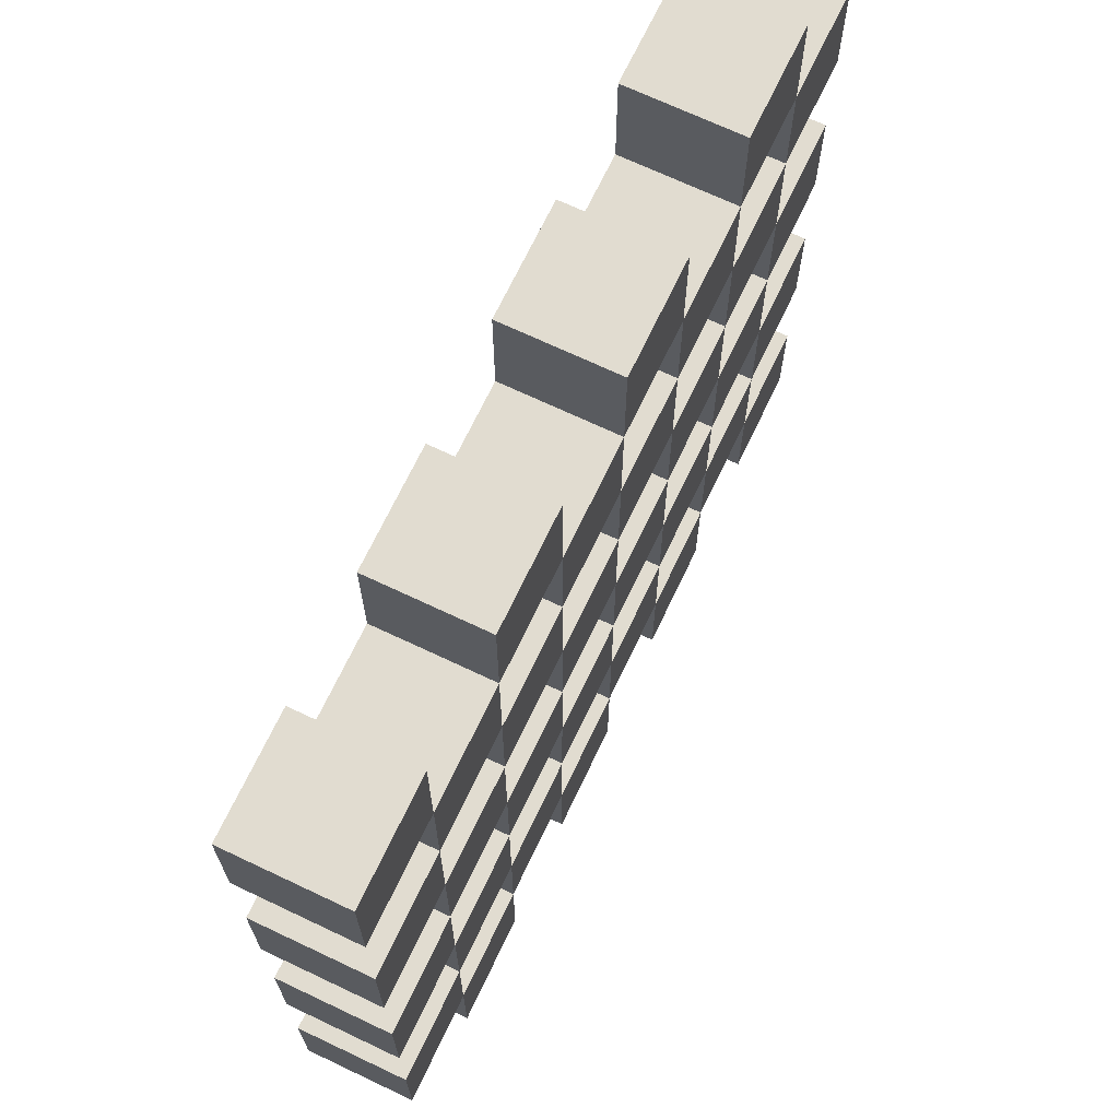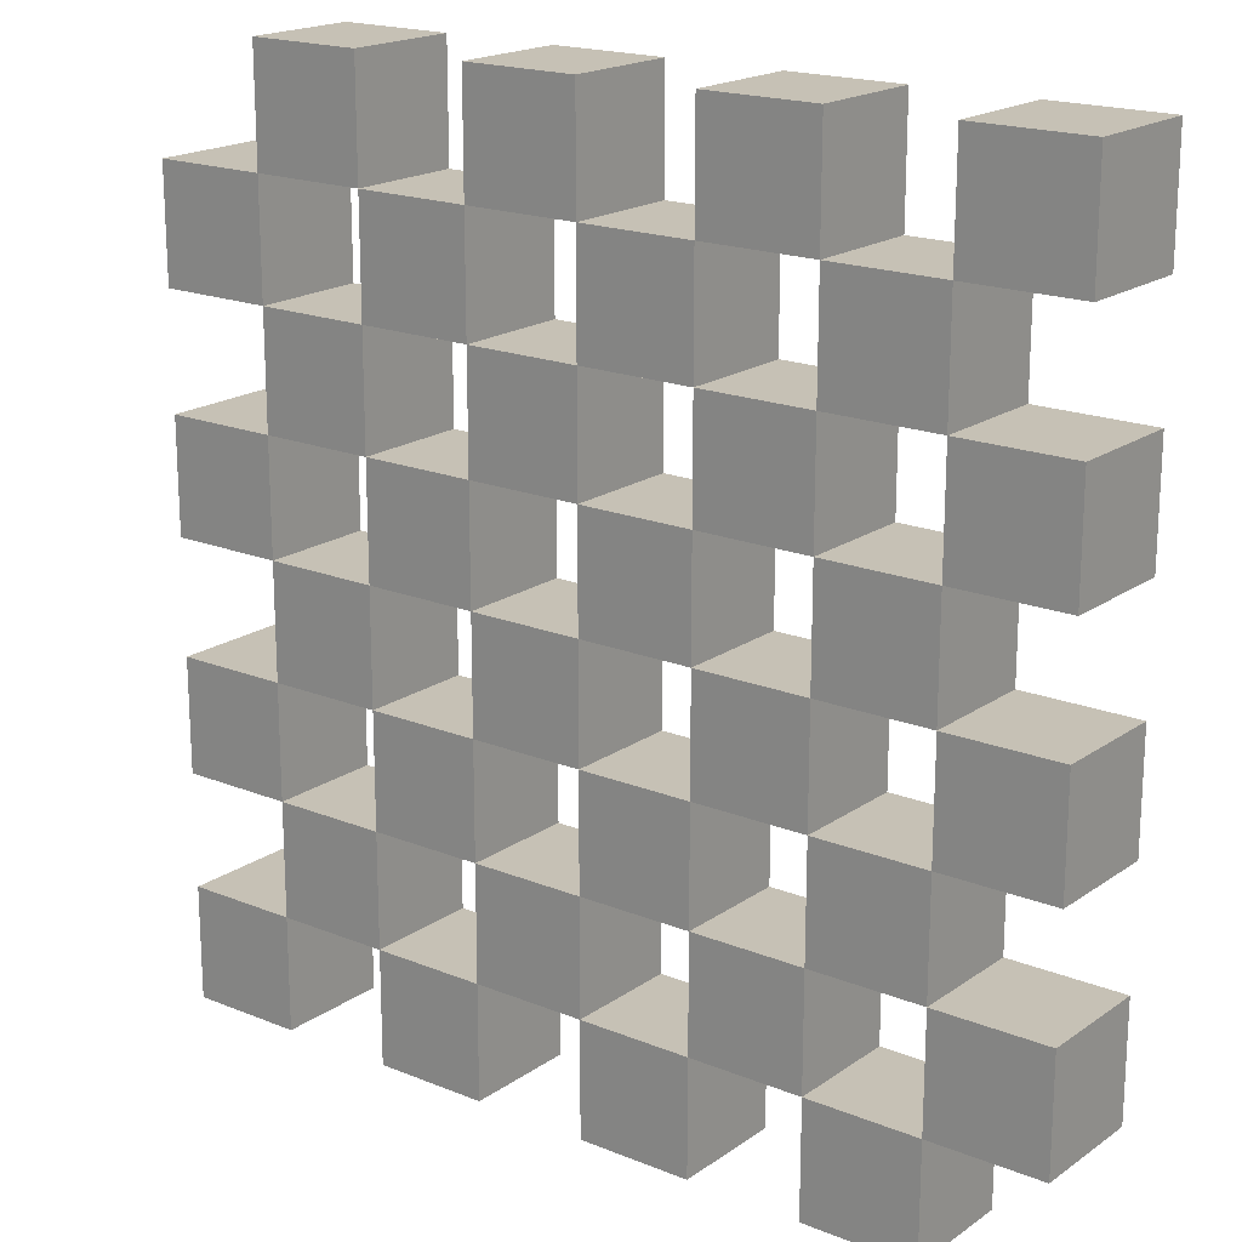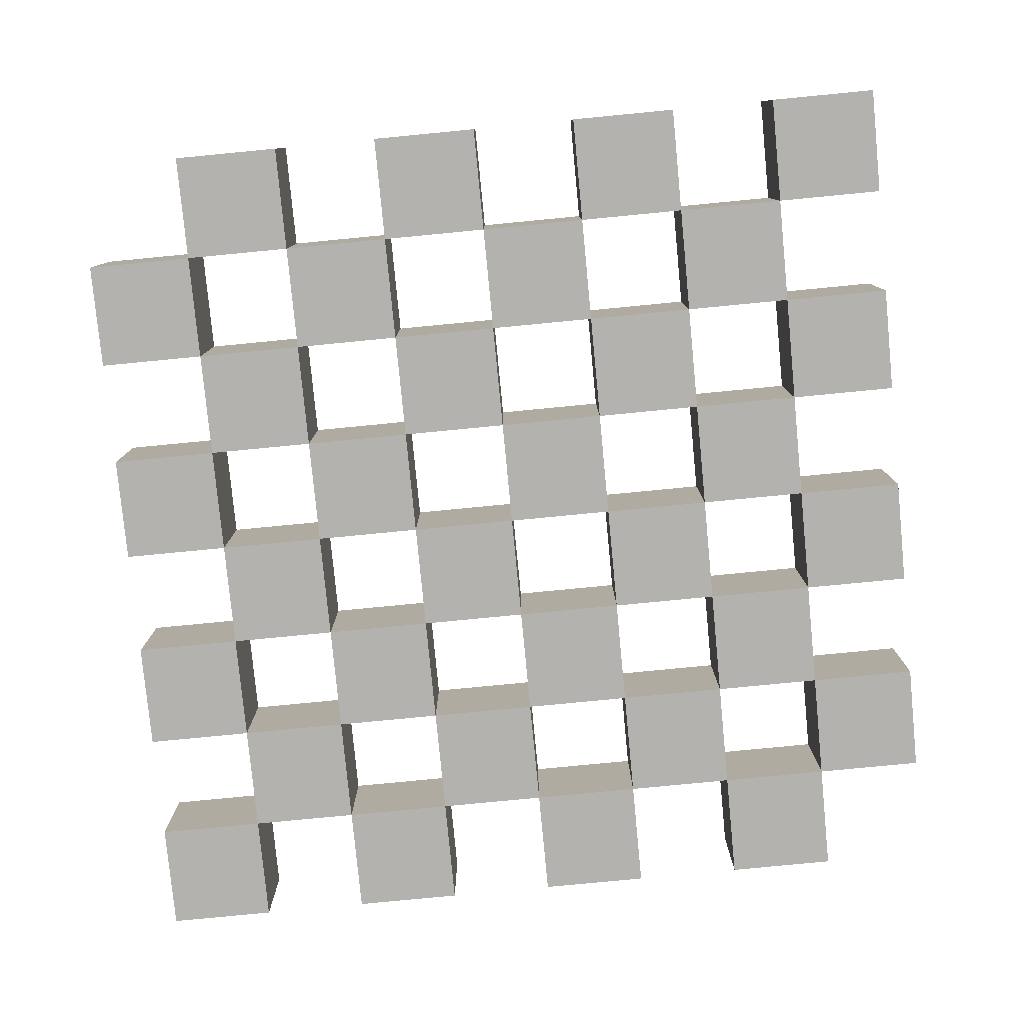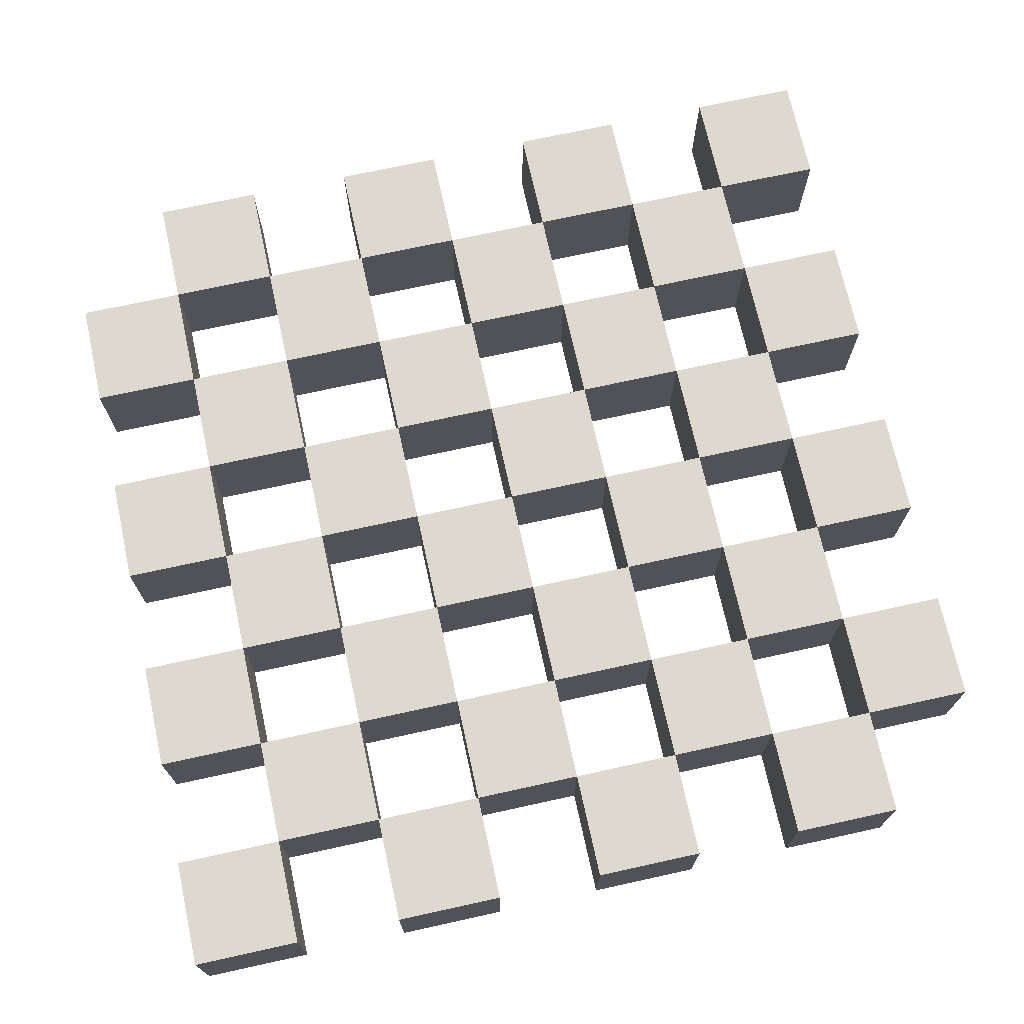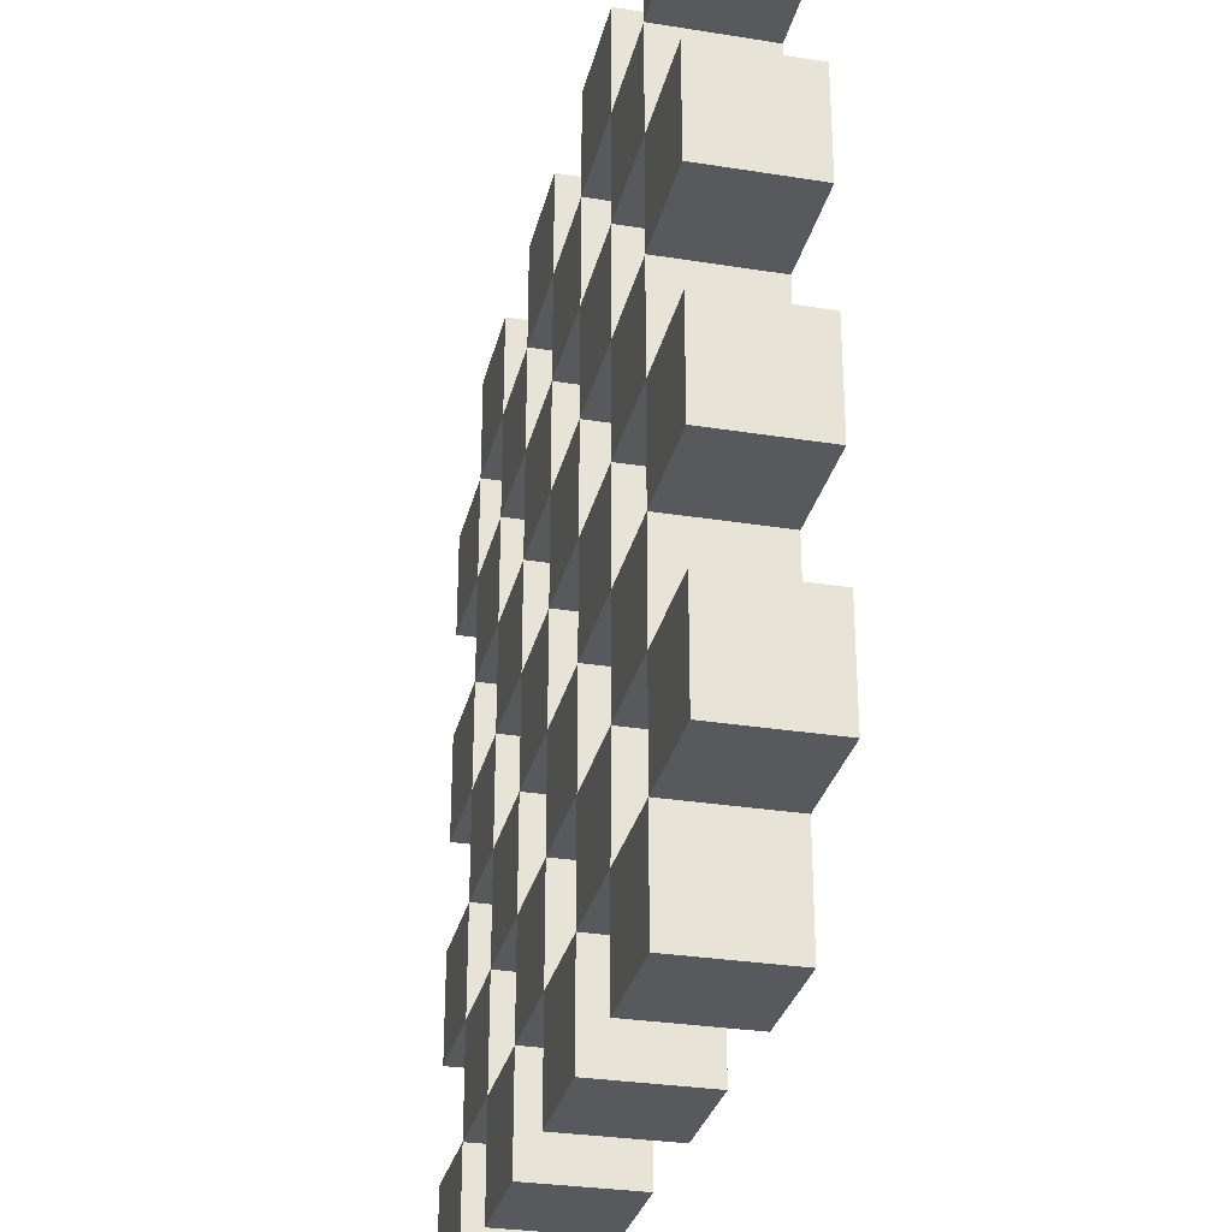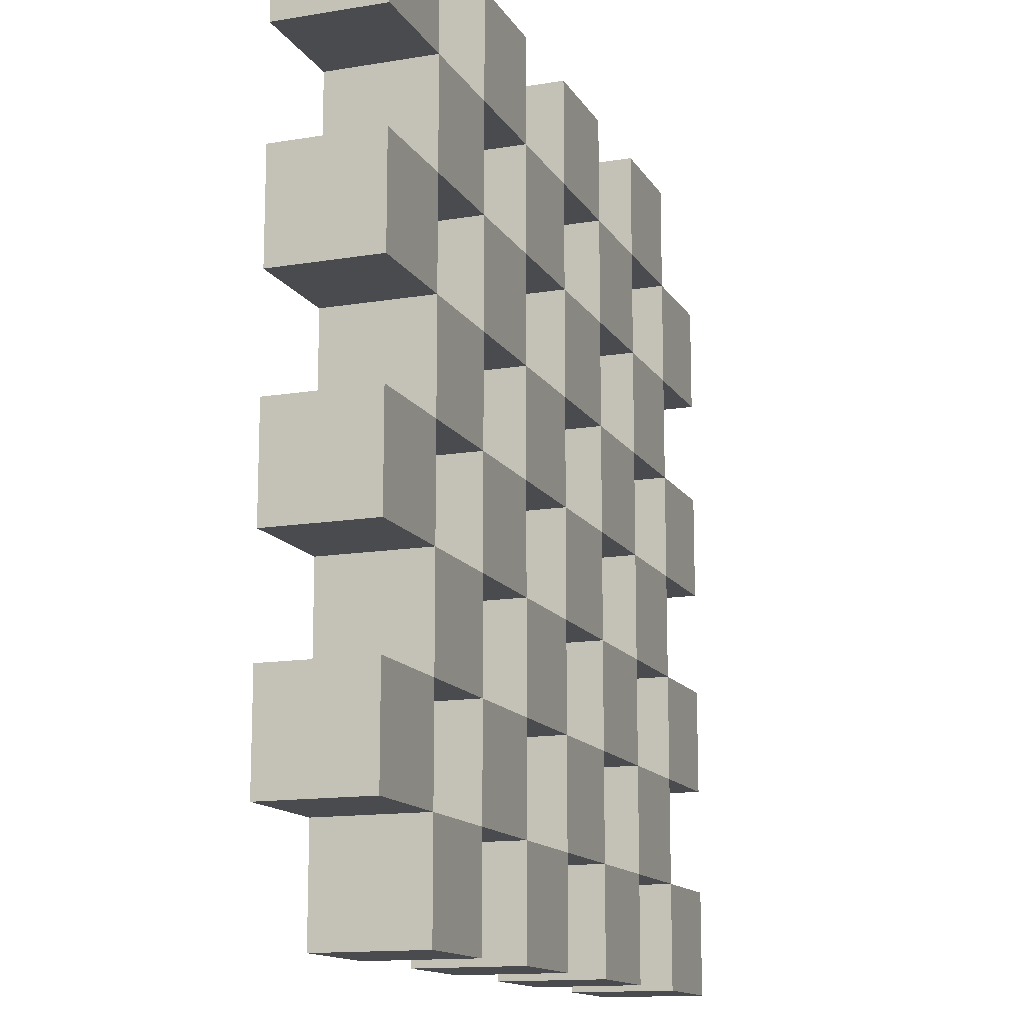
<metadata>
{"format":"obj","ext":"obj","renderer":"f3d","projection":"perspective","resolution":1024,"background":"white","views":[{"elev":69.4,"azim":-64.6,"up":"+Y"},{"elev":18.8,"azim":-142.3,"up":"+Y"},{"elev":-79.7,"azim":5.5,"up":"+Z"},{"elev":71.4,"azim":-102.4,"up":"+Z"},{"elev":-30.1,"azim":-103.1,"up":"+Y"},{"elev":-13.8,"azim":-69.6,"up":"+Y"}]}
</metadata>
<code>
o Cube.001
v -4 4 -0
v -4 4 2
v -4 2 -0
v -4 2 2
v -2 4 0
v -2 4 2
v -2 2 0
v -2 2 2
v -2 2 0
v -2 2 2
v -2 0 0
v -2 0 2
v 0 2 0
v -0 2 2
v 0 0 0
v -0 0 2
v -4 8 -0
v -4 8 2
v -4 6 -0
v -4 6 2
v -2 8 0
v -2 8 2
v -2 6 0
v -2 6 2
v -2 6 0
v -2 6 2
v -2 4 0
v -2 4 2
v 0 6 0
v -0 6 2
v 0 4 0
v -0 4 2
v -4 -4 -0
v -4 -4 2
v -4 -6 -0
v -4 -6 2
v -2 -4 0
v -2 -4 2
v -2 -6 0
v -2 -6 2
v -2 -6 0
v -2 -6 2
v -2 -8 0
v -2 -8 2
v 0 -6 0
v -0 -6 2
v 0 -8 0
v -0 -8 2
v -4 0 -0
v -4 0 2
v -4 -2 -0
v -4 -2 2
v -2 0 0
v -2 0 2
v -2 -2 0
v -2 -2 2
v -2 -2 0
v -2 -2 2
v -2 -4 0
v -2 -4 2
v 0 -2 0
v -0 -2 2
v 0 -4 0
v -0 -4 2
v -8 -4 -0
v -8 -4 2
v -8 -6 -0
v -8 -6 2
v -6 -4 0
v -6 -4 2
v -6 -6 0
v -6 -6 2
v -6 -6 -0
v -6 -6 2
v -6 -8 -0
v -6 -8 2
v -4 -6 0
v -4 -6 2
v -4 -8 0
v -4 -8 2
v -8 0 -0
v -8 0 2
v -8 -2 -0
v -8 -2 2
v -6 0 0
v -6 0 2
v -6 -2 0
v -6 -2 2
v -6 -2 -0
v -6 -2 2
v -6 -4 -0
v -6 -4 2
v -4 -2 0
v -4 -2 2
v -4 -4 0
v -4 -4 2
v -8 4 -0
v -8 4 2
v -8 2 -0
v -8 2 2
v -6 4 0
v -6 4 2
v -6 2 0
v -6 2 2
v -6 2 -0
v -6 2 2
v -6 0 -0
v -6 0 2
v -4 2 0
v -4 2 2
v -4 0 0
v -4 0 2
v -8 8 -0
v -8 8 2
v -8 6 -0
v -8 6 2
v -6 8 0
v -6 8 2
v -6 6 0
v -6 6 2
v -6 6 -0
v -6 6 2
v -6 4 -0
v -6 4 2
v -4 6 0
v -4 6 2
v -4 4 0
v -4 4 2
v 4 4 -0
v 4 4 2
v 4 2 -0
v 4 2 2
v 6 4 0
v 6 4 2
v 6 2 0
v 6 2 2
v 6 2 -0
v 6 2 2
v 6 0 -0
v 6 0 2
v 8 2 0
v 8 2 2
v 8 0 0
v 8 0 2
v 4 8 -0
v 4 8 2
v 4 6 -0
v 4 6 2
v 6 8 0
v 6 8 2
v 6 6 0
v 6 6 2
v 6 6 -0
v 6 6 2
v 6 4 -0
v 6 4 2
v 8 6 0
v 8 6 2
v 8 4 0
v 8 4 2
v 4 -4 -0
v 4 -4 2
v 4 -6 -0
v 4 -6 2
v 6 -4 0
v 6 -4 2
v 6 -6 0
v 6 -6 2
v 6 -6 -0
v 6 -6 2
v 6 -8 -0
v 6 -8 2
v 8 -6 0
v 8 -6 2
v 8 -8 0
v 8 -8 2
v 4 0 -0
v 4 0 2
v 4 -2 -0
v 4 -2 2
v 6 0 0
v 6 0 2
v 6 -2 0
v 6 -2 2
v 6 -2 -0
v 6 -2 2
v 6 -4 -0
v 6 -4 2
v 8 -2 0
v 8 -2 2
v 8 -4 0
v 8 -4 2
v 0 -4 -0
v -0 -4 2
v 0 -6 -0
v -0 -6 2
v 2 -4 0
v 2 -4 2
v 2 -6 0
v 2 -6 2
v 2 -6 -0
v 2 -6 2
v 2 -8 -0
v 2 -8 2
v 4 -6 0
v 4 -6 2
v 4 -8 0
v 4 -8 2
v 0 0 -0
v -0 0 2
v 0 -2 -0
v -0 -2 2
v 2 0 0
v 2 0 2
v 2 -2 0
v 2 -2 2
v 2 -2 -0
v 2 -2 2
v 2 -4 -0
v 2 -4 2
v 4 -2 0
v 4 -2 2
v 4 -4 0
v 4 -4 2
v 0 4 -0
v -0 4 2
v 0 2 -0
v -0 2 2
v 2 4 0
v 2 4 2
v 2 2 0
v 2 2 2
v 2 2 -0
v 2 2 2
v 2 0 -0
v 2 0 2
v 4 2 0
v 4 2 2
v 4 0 0
v 4 0 2
v 0 8 -0
v -0 8 2
v 0 6 -0
v -0 6 2
v 2 8 0
v 2 8 2
v 2 6 0
v 2 6 2
v 2 6 -0
v 2 6 2
v 2 4 -0
v 2 4 2
v 4 6 0
v 4 6 2
v 4 4 0
v 4 4 2
f 5 3 1
f 3 8 4
f 7 6 8
f 2 8 6
f 1 4 2
f 5 2 6
f 5 7 3
f 3 7 8
f 7 5 6
f 2 4 8
f 1 3 4
f 5 1 2
f 13 11 9
f 11 16 12
f 15 14 16
f 10 16 14
f 9 12 10
f 13 10 14
f 13 15 11
f 11 15 16
f 15 13 14
f 10 12 16
f 9 11 12
f 13 9 10
f 21 19 17
f 19 24 20
f 23 22 24
f 18 24 22
f 17 20 18
f 21 18 22
f 21 23 19
f 19 23 24
f 23 21 22
f 18 20 24
f 17 19 20
f 21 17 18
f 29 27 25
f 27 32 28
f 31 30 32
f 26 32 30
f 25 28 26
f 29 26 30
f 29 31 27
f 27 31 32
f 31 29 30
f 26 28 32
f 25 27 28
f 29 25 26
f 37 35 33
f 35 40 36
f 39 38 40
f 34 40 38
f 33 36 34
f 37 34 38
f 37 39 35
f 35 39 40
f 39 37 38
f 34 36 40
f 33 35 36
f 37 33 34
f 45 43 41
f 43 48 44
f 47 46 48
f 42 48 46
f 41 44 42
f 45 42 46
f 45 47 43
f 43 47 48
f 47 45 46
f 42 44 48
f 41 43 44
f 45 41 42
f 53 51 49
f 51 56 52
f 55 54 56
f 50 56 54
f 49 52 50
f 53 50 54
f 53 55 51
f 51 55 56
f 55 53 54
f 50 52 56
f 49 51 52
f 53 49 50
f 61 59 57
f 59 64 60
f 63 62 64
f 58 64 62
f 57 60 58
f 61 58 62
f 61 63 59
f 59 63 64
f 63 61 62
f 58 60 64
f 57 59 60
f 61 57 58
f 69 67 65
f 67 72 68
f 71 70 72
f 66 72 70
f 65 68 66
f 69 66 70
f 69 71 67
f 67 71 72
f 71 69 70
f 66 68 72
f 65 67 68
f 69 65 66
f 77 75 73
f 75 80 76
f 79 78 80
f 74 80 78
f 73 76 74
f 77 74 78
f 77 79 75
f 75 79 80
f 79 77 78
f 74 76 80
f 73 75 76
f 77 73 74
f 85 83 81
f 83 88 84
f 87 86 88
f 82 88 86
f 81 84 82
f 85 82 86
f 85 87 83
f 83 87 88
f 87 85 86
f 82 84 88
f 81 83 84
f 85 81 82
f 93 91 89
f 91 96 92
f 95 94 96
f 90 96 94
f 89 92 90
f 93 90 94
f 93 95 91
f 91 95 96
f 95 93 94
f 90 92 96
f 89 91 92
f 93 89 90
f 101 99 97
f 99 104 100
f 103 102 104
f 98 104 102
f 97 100 98
f 101 98 102
f 101 103 99
f 99 103 104
f 103 101 102
f 98 100 104
f 97 99 100
f 101 97 98
f 109 107 105
f 107 112 108
f 111 110 112
f 106 112 110
f 105 108 106
f 109 106 110
f 109 111 107
f 107 111 112
f 111 109 110
f 106 108 112
f 105 107 108
f 109 105 106
f 117 115 113
f 115 120 116
f 119 118 120
f 114 120 118
f 113 116 114
f 117 114 118
f 117 119 115
f 115 119 120
f 119 117 118
f 114 116 120
f 113 115 116
f 117 113 114
f 125 123 121
f 123 128 124
f 127 126 128
f 122 128 126
f 121 124 122
f 125 122 126
f 125 127 123
f 123 127 128
f 127 125 126
f 122 124 128
f 121 123 124
f 125 121 122
f 133 131 129
f 131 136 132
f 135 134 136
f 130 136 134
f 129 132 130
f 133 130 134
f 133 135 131
f 131 135 136
f 135 133 134
f 130 132 136
f 129 131 132
f 133 129 130
f 141 139 137
f 139 144 140
f 143 142 144
f 138 144 142
f 137 140 138
f 141 138 142
f 141 143 139
f 139 143 144
f 143 141 142
f 138 140 144
f 137 139 140
f 141 137 138
f 149 147 145
f 147 152 148
f 151 150 152
f 146 152 150
f 145 148 146
f 149 146 150
f 149 151 147
f 147 151 152
f 151 149 150
f 146 148 152
f 145 147 148
f 149 145 146
f 157 155 153
f 155 160 156
f 159 158 160
f 154 160 158
f 153 156 154
f 157 154 158
f 157 159 155
f 155 159 160
f 159 157 158
f 154 156 160
f 153 155 156
f 157 153 154
f 165 163 161
f 163 168 164
f 167 166 168
f 162 168 166
f 161 164 162
f 165 162 166
f 165 167 163
f 163 167 168
f 167 165 166
f 162 164 168
f 161 163 164
f 165 161 162
f 173 171 169
f 171 176 172
f 175 174 176
f 170 176 174
f 169 172 170
f 173 170 174
f 173 175 171
f 171 175 176
f 175 173 174
f 170 172 176
f 169 171 172
f 173 169 170
f 181 179 177
f 179 184 180
f 183 182 184
f 178 184 182
f 177 180 178
f 181 178 182
f 181 183 179
f 179 183 184
f 183 181 182
f 178 180 184
f 177 179 180
f 181 177 178
f 189 187 185
f 187 192 188
f 191 190 192
f 186 192 190
f 185 188 186
f 189 186 190
f 189 191 187
f 187 191 192
f 191 189 190
f 186 188 192
f 185 187 188
f 189 185 186
f 197 195 193
f 195 200 196
f 199 198 200
f 194 200 198
f 193 196 194
f 197 194 198
f 197 199 195
f 195 199 200
f 199 197 198
f 194 196 200
f 193 195 196
f 197 193 194
f 205 203 201
f 203 208 204
f 207 206 208
f 202 208 206
f 201 204 202
f 205 202 206
f 205 207 203
f 203 207 208
f 207 205 206
f 202 204 208
f 201 203 204
f 205 201 202
f 213 211 209
f 211 216 212
f 215 214 216
f 210 216 214
f 209 212 210
f 213 210 214
f 213 215 211
f 211 215 216
f 215 213 214
f 210 212 216
f 209 211 212
f 213 209 210
f 221 219 217
f 219 224 220
f 223 222 224
f 218 224 222
f 217 220 218
f 221 218 222
f 221 223 219
f 219 223 224
f 223 221 222
f 218 220 224
f 217 219 220
f 221 217 218
f 229 227 225
f 227 232 228
f 231 230 232
f 226 232 230
f 225 228 226
f 229 226 230
f 229 231 227
f 227 231 232
f 231 229 230
f 226 228 232
f 225 227 228
f 229 225 226
f 237 235 233
f 235 240 236
f 239 238 240
f 234 240 238
f 233 236 234
f 237 234 238
f 237 239 235
f 235 239 240
f 239 237 238
f 234 236 240
f 233 235 236
f 237 233 234
f 245 243 241
f 243 248 244
f 247 246 248
f 242 248 246
f 241 244 242
f 245 242 246
f 245 247 243
f 243 247 248
f 247 245 246
f 242 244 248
f 241 243 244
f 245 241 242
f 253 251 249
f 251 256 252
f 255 254 256
f 250 256 254
f 249 252 250
f 253 250 254
f 253 255 251
f 251 255 256
f 255 253 254
f 250 252 256
f 249 251 252
f 253 249 250

</code>
